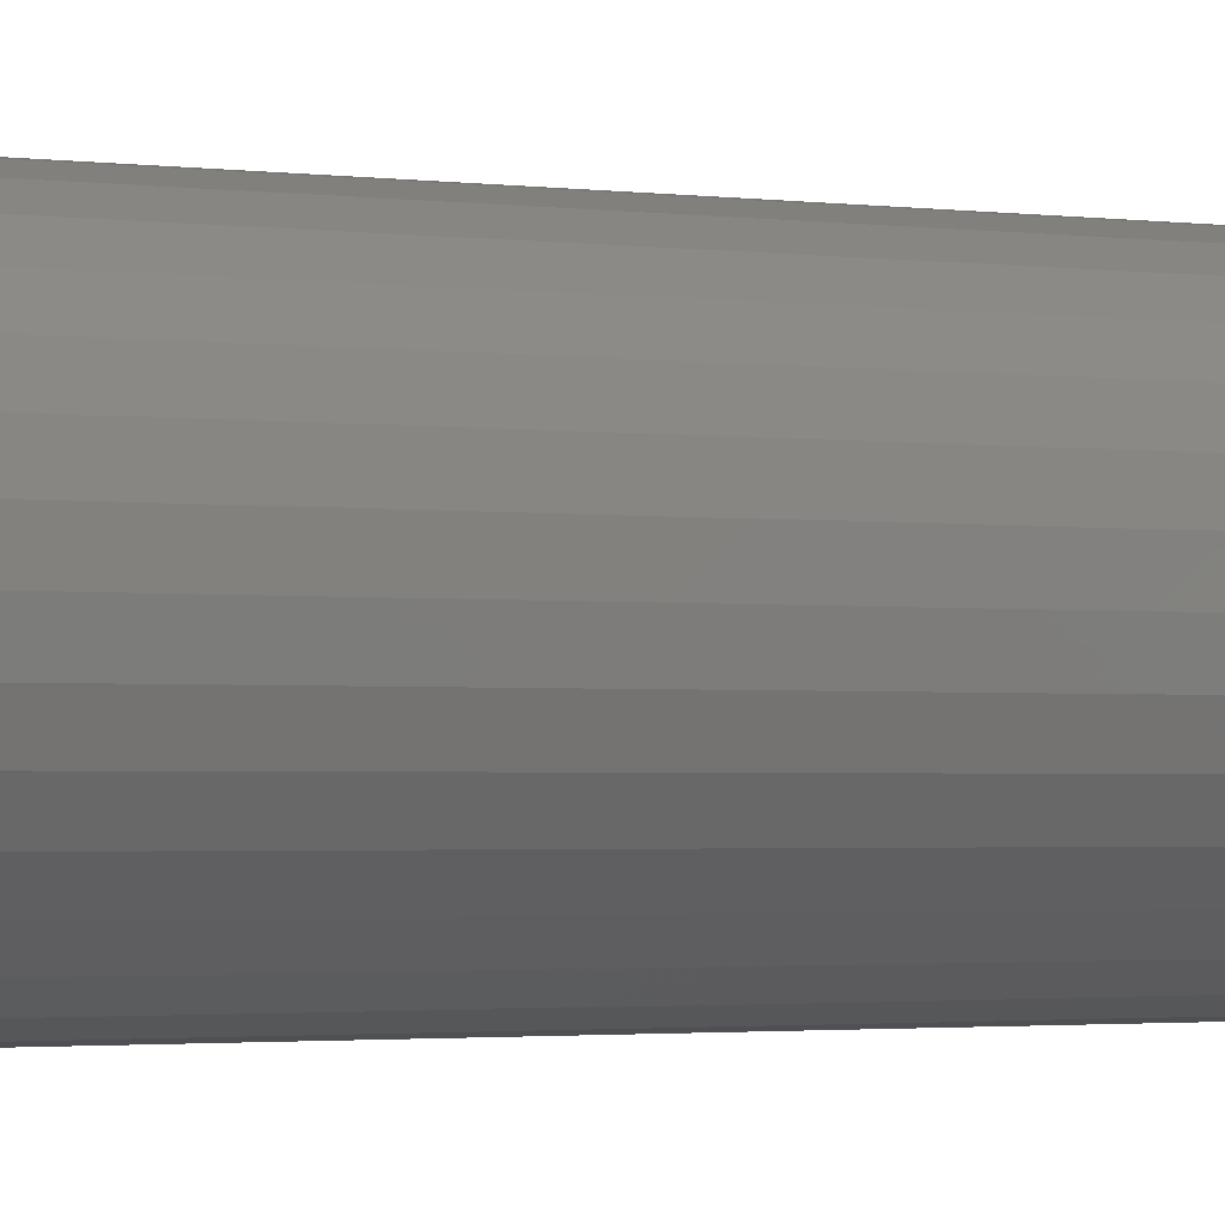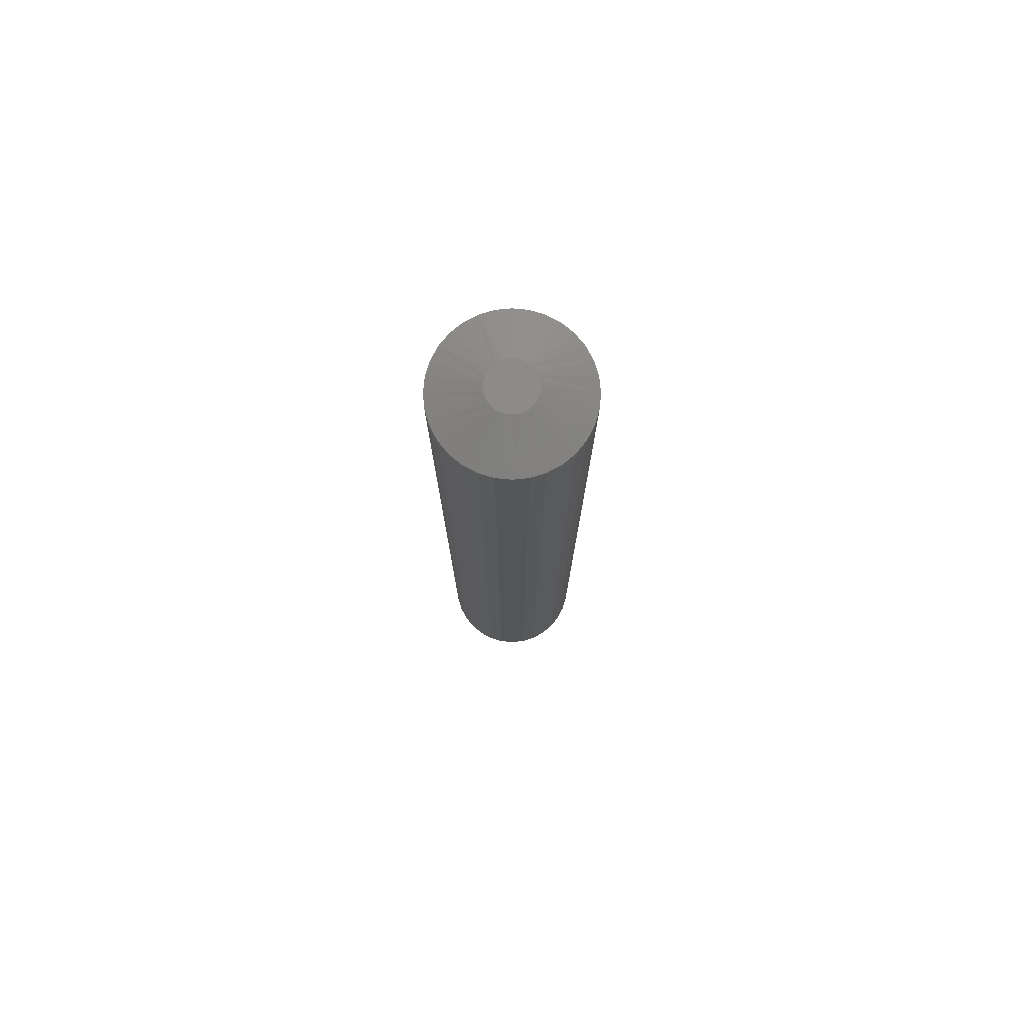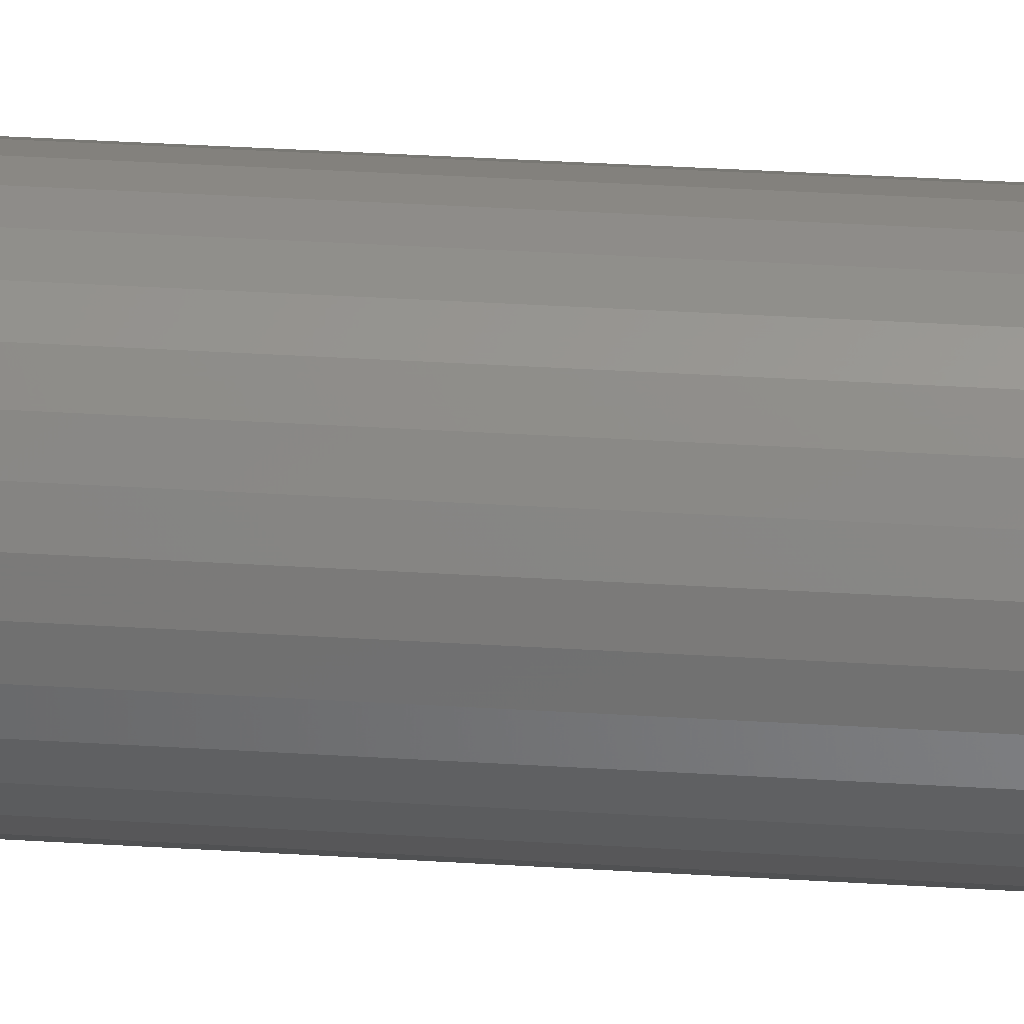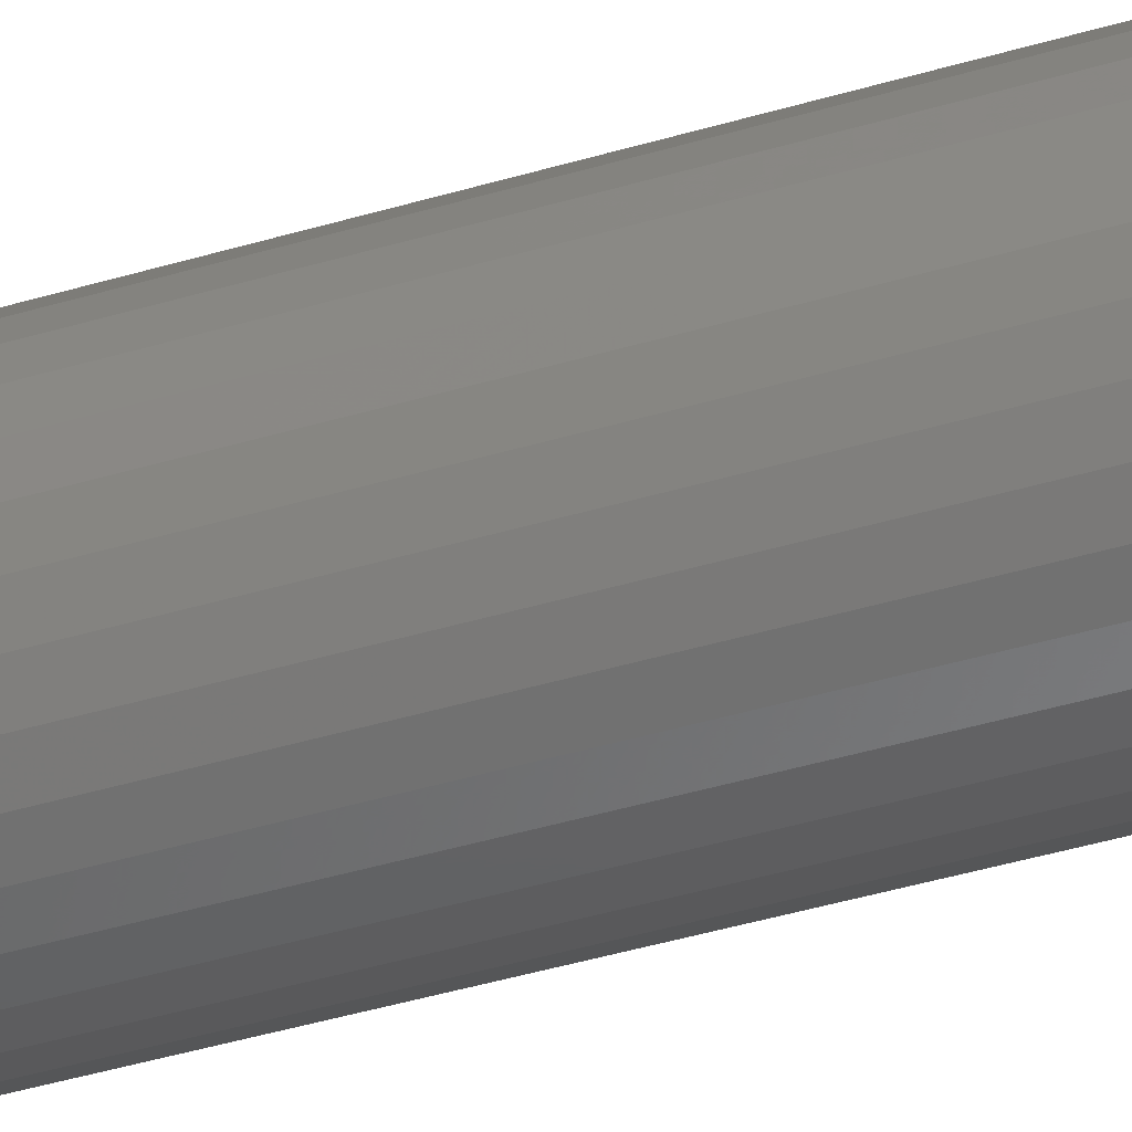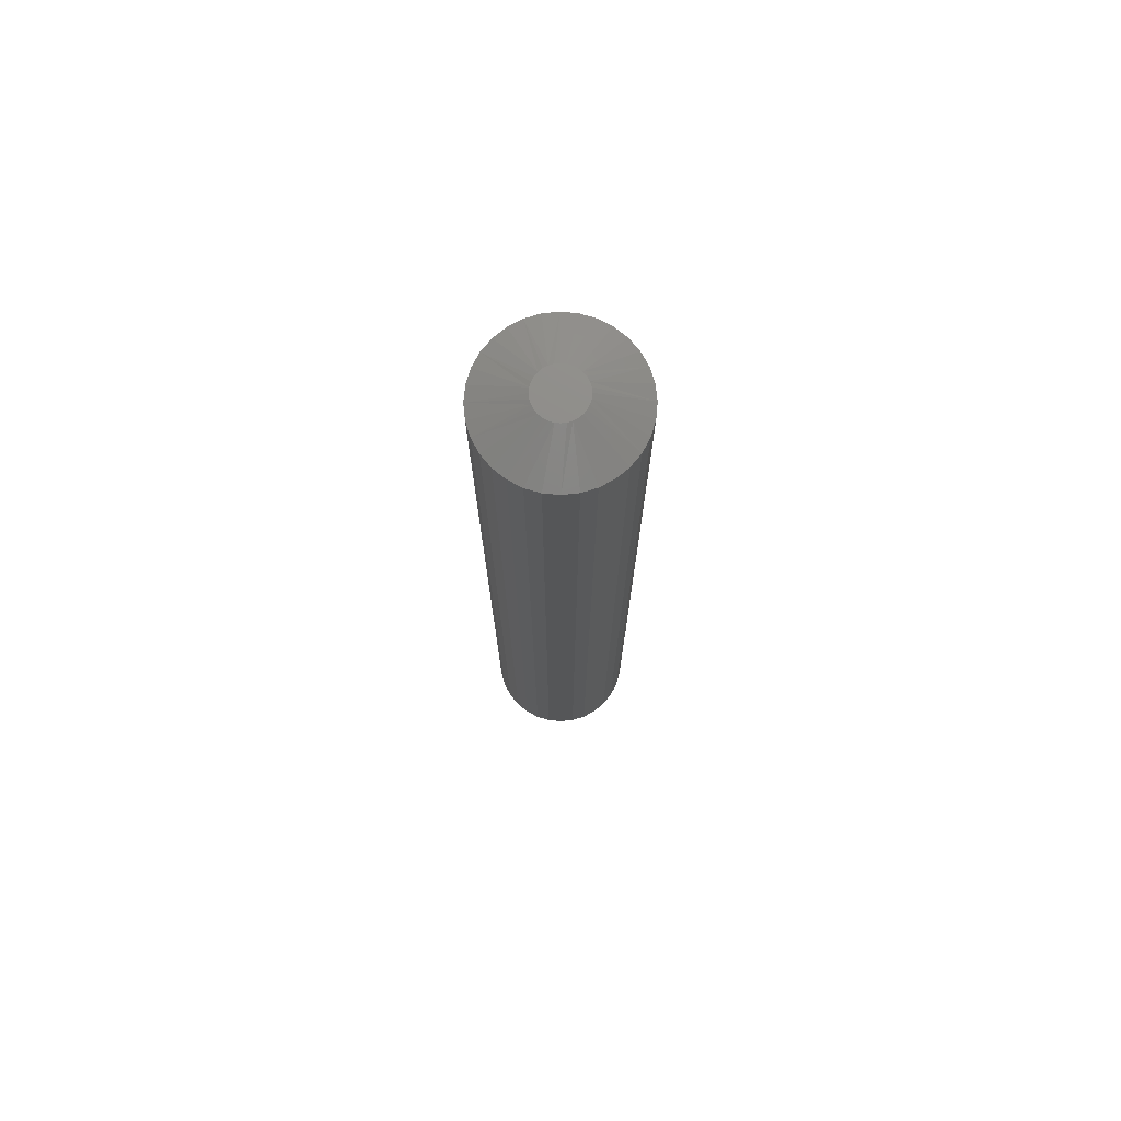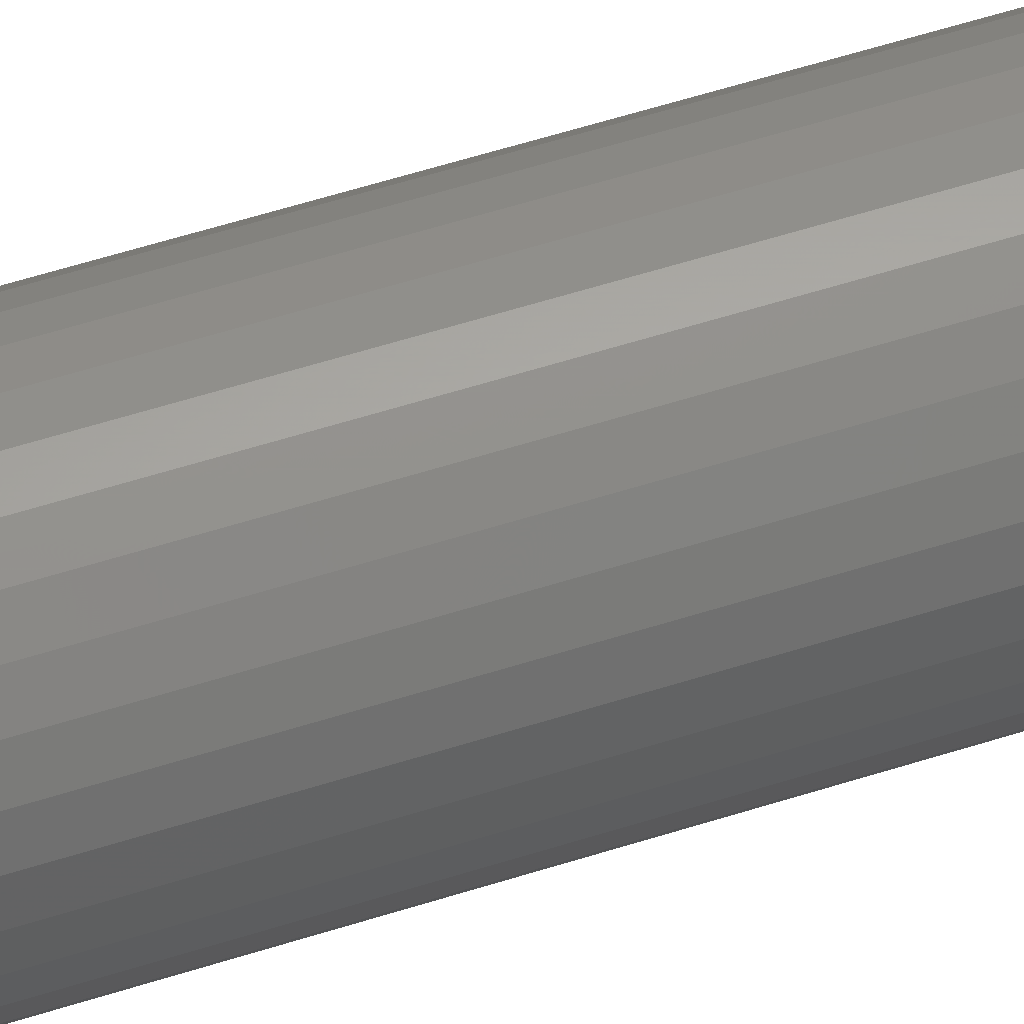
<metadata>
{"format":"stl","ext":"stl","renderer":"f3d","projection":"perspective","resolution":1024,"background":"white","views":[{"elev":-1.0,"azim":-134.6,"up":"+Z"},{"elev":77.6,"azim":-112.6,"up":"+Y"},{"elev":32.6,"azim":-84.9,"up":"+Z"},{"elev":-38.6,"azim":-68.8,"up":"+Z"},{"elev":74.8,"azim":-112.8,"up":"+Y"},{"elev":56.3,"azim":71.4,"up":"+Z"}]}
</metadata>
<code>
# stl→obj: 96 verts, 188 faces
v -0.002488 3.765e-18 0.01732
v 0.00103 3.96e-18 0.01839
v 0.004687 4.163e-18 0.01875
v 0.008345 4.366e-18 0.01839
v 0.01186 4.562e-18 0.01732
v -0.005729 3.585e-18 0.01559
v 0.0151 4.742e-18 0.01559
v -0.008571 3.427e-18 0.01326
v 0.01795 4.899e-18 0.01326
v -0.0109 3.298e-18 0.01042
v 0.02028 5.029e-18 0.01042
v -0.01264 3.202e-18 0.007175
v 0.02201 5.125e-18 0.007175
v -0.0137 3.143e-18 0.003658
v 0.02308 5.184e-18 0.003658
v 0.02201 5.125e-18 -0.007175
v -0.01264 3.202e-18 -0.007175
v 0.02308 5.184e-18 -0.003658
v -0.0109 3.298e-18 -0.01042
v 0.02028 5.029e-18 -0.01042
v -0.008571 3.427e-18 -0.01326
v 0.01795 4.899e-18 -0.01326
v -0.005729 3.585e-18 -0.01559
v 0.0151 4.742e-18 -0.01559
v -0.002488 3.765e-18 -0.01732
v 0.01186 4.562e-18 -0.01732
v 0.00103 3.96e-18 -0.01839
v 0.004687 4.163e-18 -0.01875
v 0.008345 4.366e-18 -0.01839
v -0.0137 3.143e-18 -0.003658
v -0.01406 3.123e-18 -9.056e-10
v 0.02344 5.204e-18 -1.684e-17
v 0.0625 -0.01562 -2.229e-17
v 0.0625 -0.75 -8.132e-18
v 0.06139 -0.01562 -0.01128
v 0.06139 -0.75 -0.01128
v 0.0581 -0.01562 -0.02212
v 0.0581 -0.75 -0.02212
v 0.05276 -0.01562 -0.03212
v 0.05276 -0.75 -0.03212
v 0.04557 -0.01562 -0.04088
v 0.04557 -0.75 -0.04088
v 0.03681 -0.01562 -0.04807
v 0.03681 -0.75 -0.04807
v 0.02681 -0.01562 -0.05341
v 0.02681 -0.75 -0.05341
v 0.01597 -0.01562 -0.0567
v 0.01597 -0.75 -0.0567
v 0.004687 -0.01562 -0.05781
v 0.004687 -0.75 -0.05781
v -0.006591 -0.01562 -0.0567
v -0.006591 -0.75 -0.0567
v -0.01744 -0.01562 -0.05341
v -0.01744 -0.75 -0.05341
v -0.02743 -0.01562 -0.04807
v -0.02743 -0.75 -0.04807
v -0.03619 -0.01562 -0.04088
v -0.03619 -0.75 -0.04088
v -0.04338 -0.01562 -0.03212
v -0.04338 -0.75 -0.03212
v -0.04872 -0.01562 -0.02212
v -0.04872 -0.75 -0.02212
v -0.05201 -0.01562 -0.01128
v -0.05201 -0.75 -0.01128
v -0.05312 -0.01562 3.17e-17
v -0.05312 -0.75 6.027e-18
v -0.05201 -0.01562 0.01128
v -0.05201 -0.75 0.01128
v -0.04872 -0.01562 0.02212
v -0.04872 -0.75 0.02212
v -0.04338 -0.01562 0.03212
v -0.04338 -0.75 0.03212
v -0.03619 -0.01562 0.04088
v -0.03619 -0.75 0.04088
v -0.02743 -0.01562 0.04807
v -0.02743 -0.75 0.04807
v -0.01744 -0.01562 0.05341
v -0.01744 -0.75 0.05341
v -0.006591 -0.01562 0.0567
v -0.006591 -0.75 0.0567
v 0.004687 -0.01562 0.05781
v 0.004687 -0.75 0.05781
v 0.01597 -0.01562 0.0567
v 0.01597 -0.75 0.0567
v 0.02681 -0.01562 0.05341
v 0.02681 -0.75 0.05341
v 0.03681 -0.01562 0.04807
v 0.03681 -0.75 0.04807
v 0.04557 -0.01562 0.04088
v 0.04557 -0.75 0.04088
v 0.05276 -0.01562 0.03212
v 0.05276 -0.75 0.03212
v 0.0581 -0.01562 0.02212
v 0.0581 -0.75 0.02212
v 0.06139 -0.01562 0.01128
v 0.06139 -0.75 0.01128
f 1 2 3
f 1 3 4
f 5 1 4
f 6 1 5
f 7 6 5
f 8 6 7
f 9 8 7
f 10 8 9
f 11 10 9
f 12 10 11
f 13 12 11
f 14 12 13
f 15 14 13
f 16 17 18
f 19 17 16
f 20 19 16
f 21 19 20
f 22 21 20
f 23 21 22
f 24 23 22
f 25 23 24
f 26 25 24
f 27 25 26
f 28 27 26
f 29 28 26
f 17 30 18
f 18 30 31
f 18 31 32
f 32 31 14
f 32 14 15
f 33 34 35
f 35 34 36
f 35 36 37
f 37 36 38
f 37 38 39
f 39 38 40
f 39 40 41
f 41 40 42
f 41 42 43
f 43 42 44
f 43 44 45
f 45 44 46
f 45 46 47
f 47 46 48
f 47 48 49
f 49 48 50
f 49 50 51
f 51 50 52
f 51 52 53
f 53 52 54
f 53 54 55
f 55 54 56
f 55 56 57
f 57 56 58
f 57 58 59
f 59 58 60
f 59 60 61
f 61 60 62
f 61 62 63
f 63 62 64
f 63 64 65
f 65 64 66
f 65 66 67
f 67 66 68
f 67 68 69
f 69 68 70
f 69 70 71
f 71 70 72
f 71 72 73
f 73 72 74
f 73 74 75
f 75 74 76
f 75 76 77
f 77 76 78
f 77 78 79
f 79 78 80
f 79 80 81
f 81 80 82
f 81 82 83
f 83 82 84
f 83 84 85
f 85 84 86
f 85 86 87
f 87 86 88
f 87 88 89
f 89 88 90
f 89 90 91
f 91 90 92
f 91 92 93
f 93 92 94
f 93 94 95
f 95 94 96
f 95 96 33
f 33 96 34
f 11 87 89
f 11 89 91
f 91 93 11
f 11 93 13
f 13 93 15
f 5 81 83
f 5 83 85
f 85 87 5
f 5 87 7
f 7 87 9
f 87 11 9
f 6 71 73
f 6 73 75
f 75 77 6
f 6 77 1
f 1 77 2
f 77 3 2
f 12 67 69
f 69 71 12
f 12 71 10
f 10 71 8
f 71 6 8
f 81 5 4
f 81 4 3
f 79 81 3
f 3 77 79
f 65 67 12
f 65 12 14
f 65 14 31
f 32 15 93
f 32 93 95
f 32 95 33
f 19 55 57
f 19 57 59
f 59 61 19
f 19 61 17
f 17 61 30
f 25 49 51
f 25 51 53
f 53 55 25
f 25 55 23
f 23 55 21
f 55 19 21
f 24 39 41
f 24 41 43
f 43 45 24
f 24 45 26
f 26 45 29
f 45 28 29
f 16 35 37
f 37 39 16
f 16 39 20
f 20 39 22
f 39 24 22
f 49 25 27
f 49 27 28
f 47 49 28
f 28 45 47
f 33 35 16
f 33 16 18
f 33 18 32
f 31 30 61
f 31 61 63
f 31 63 65
f 80 84 82
f 84 80 78
f 84 78 86
f 86 78 76
f 86 76 88
f 88 76 74
f 88 74 90
f 90 74 72
f 90 72 92
f 92 72 70
f 92 70 94
f 38 60 40
f 40 60 58
f 40 58 42
f 42 58 56
f 42 56 44
f 44 56 54
f 44 54 46
f 46 54 52
f 46 52 48
f 48 52 50
f 94 70 96
f 96 70 68
f 96 68 34
f 34 68 66
f 34 66 36
f 36 66 64
f 36 64 38
f 38 64 62
f 38 62 60

</code>
